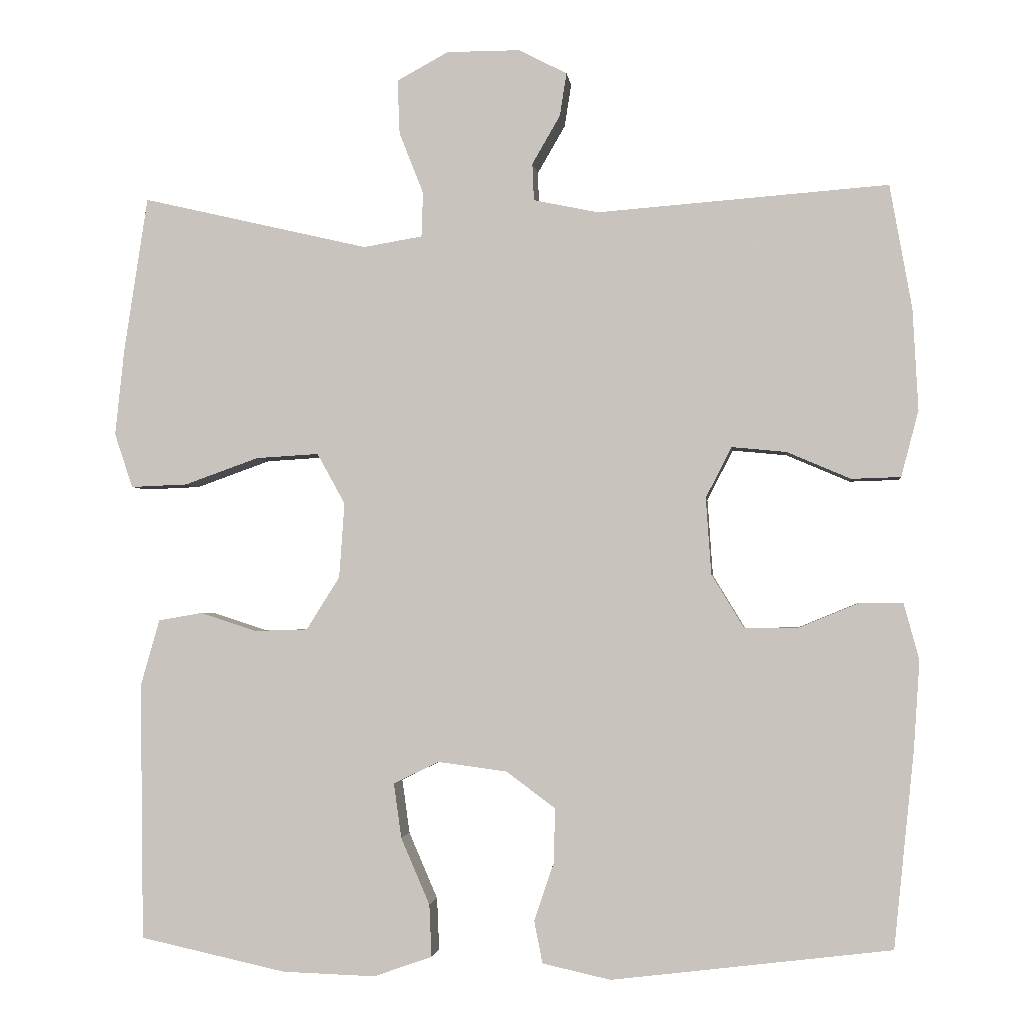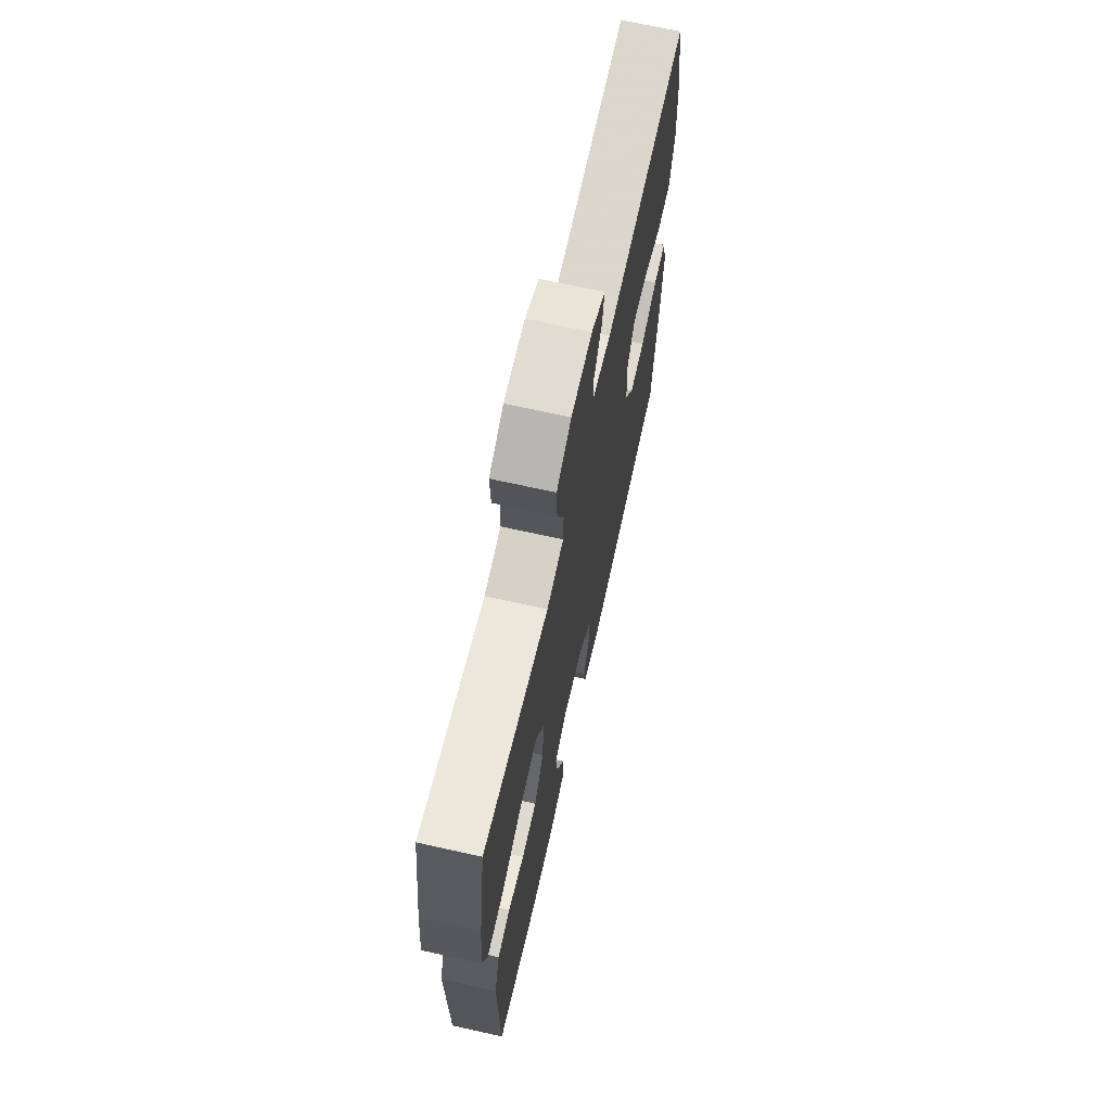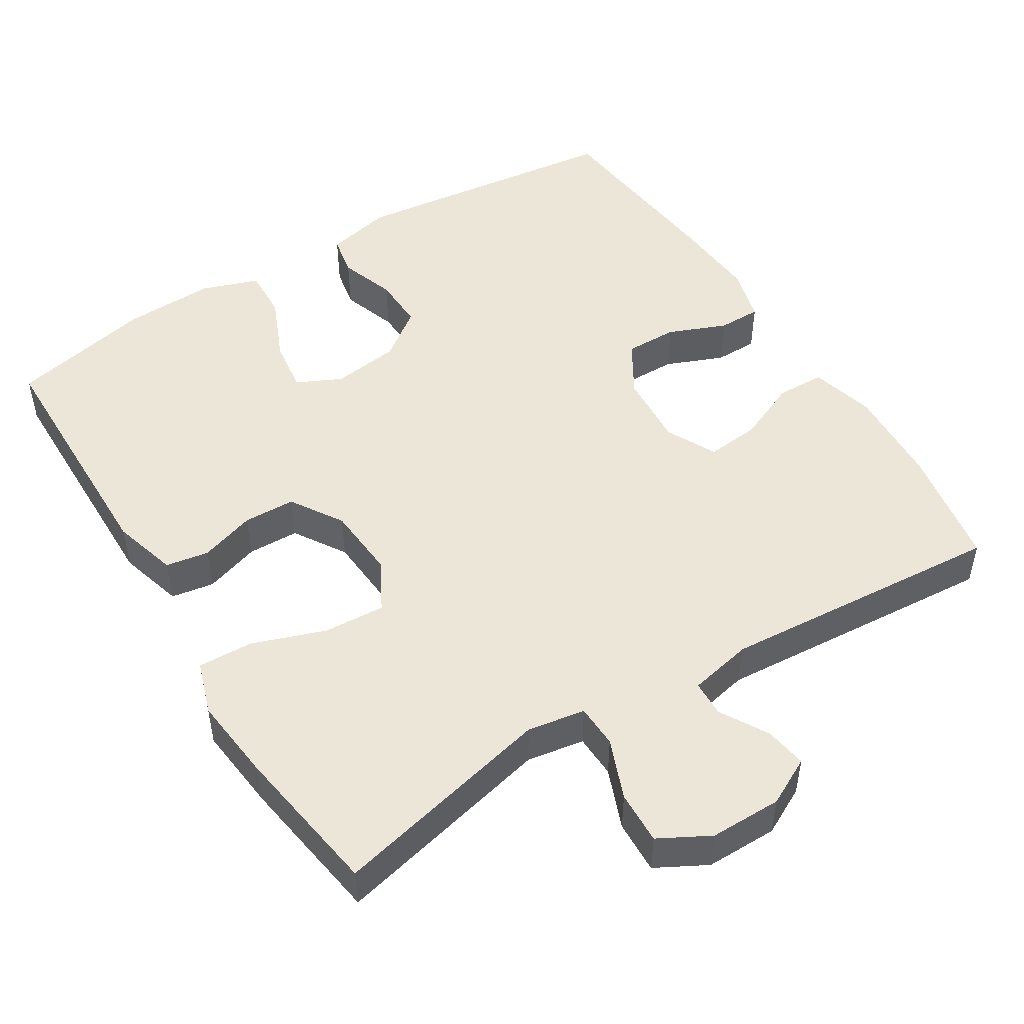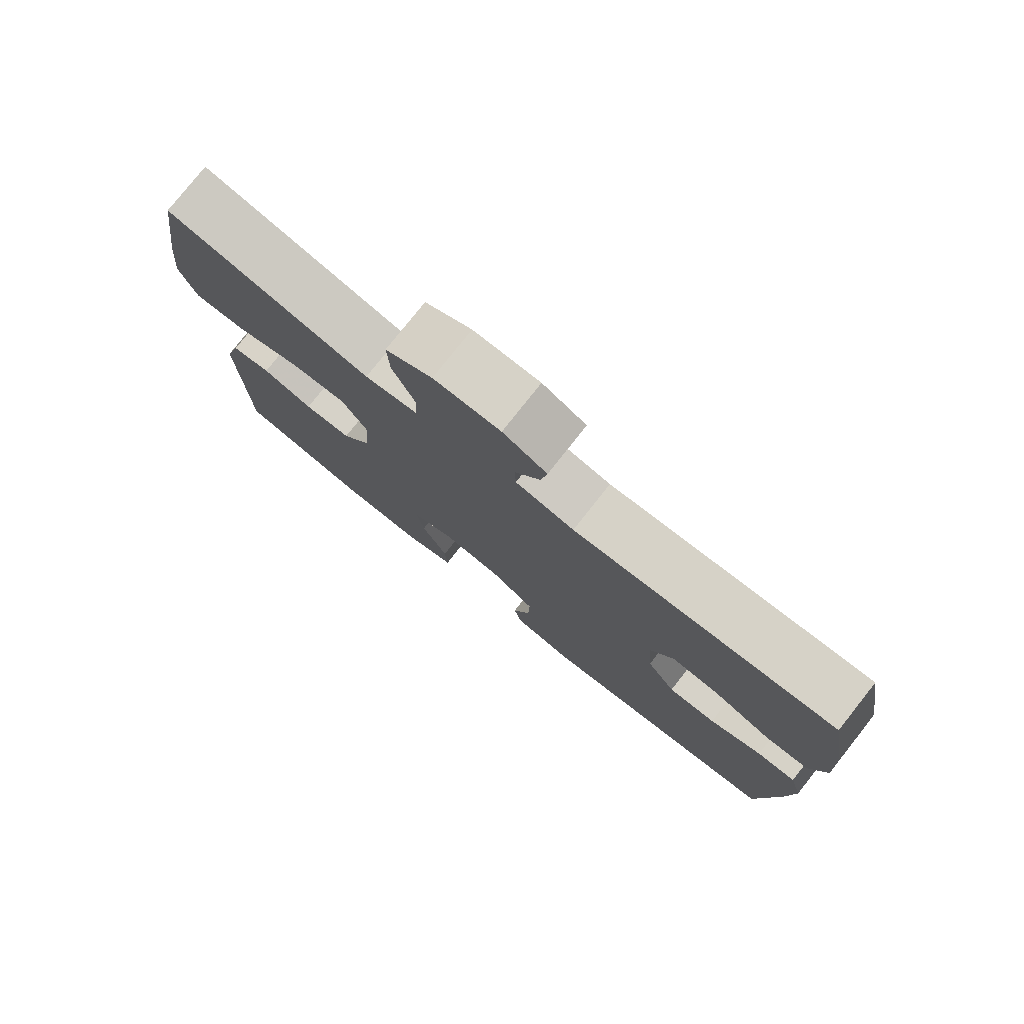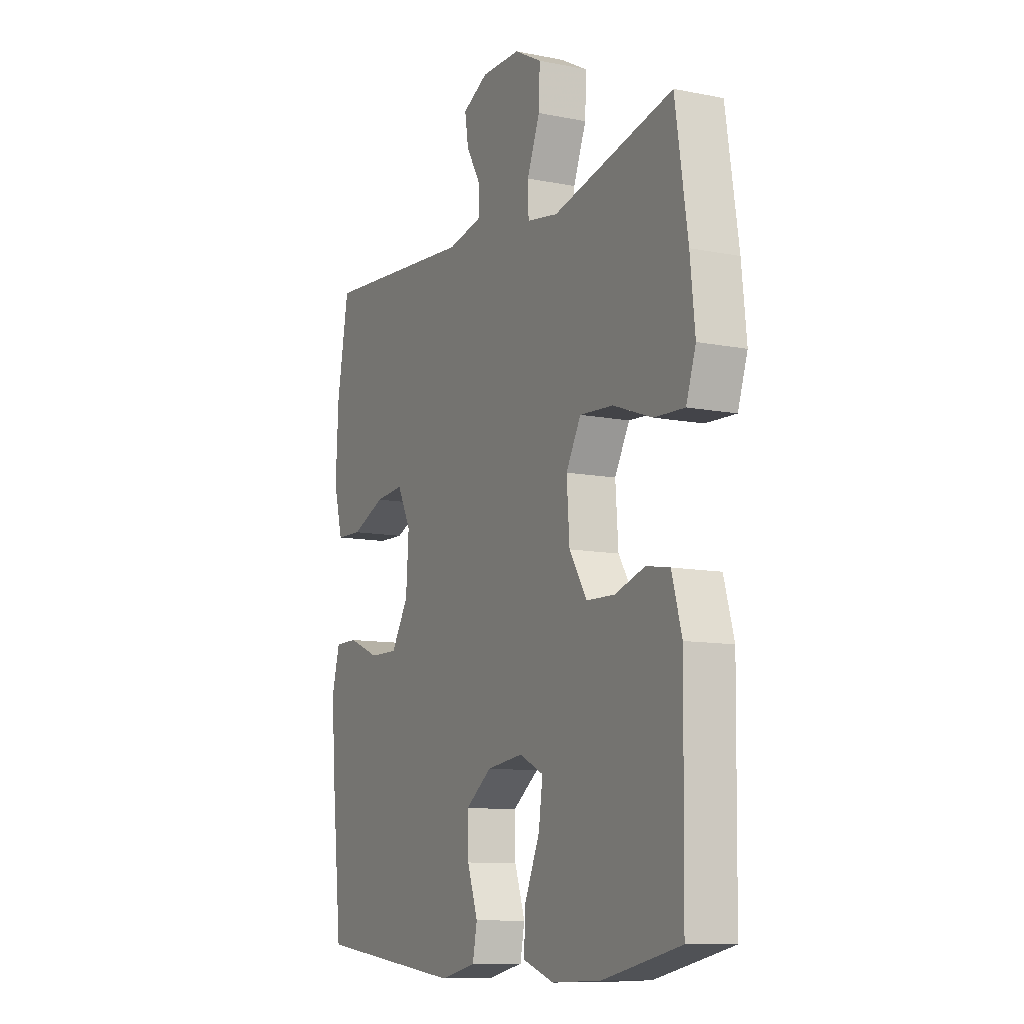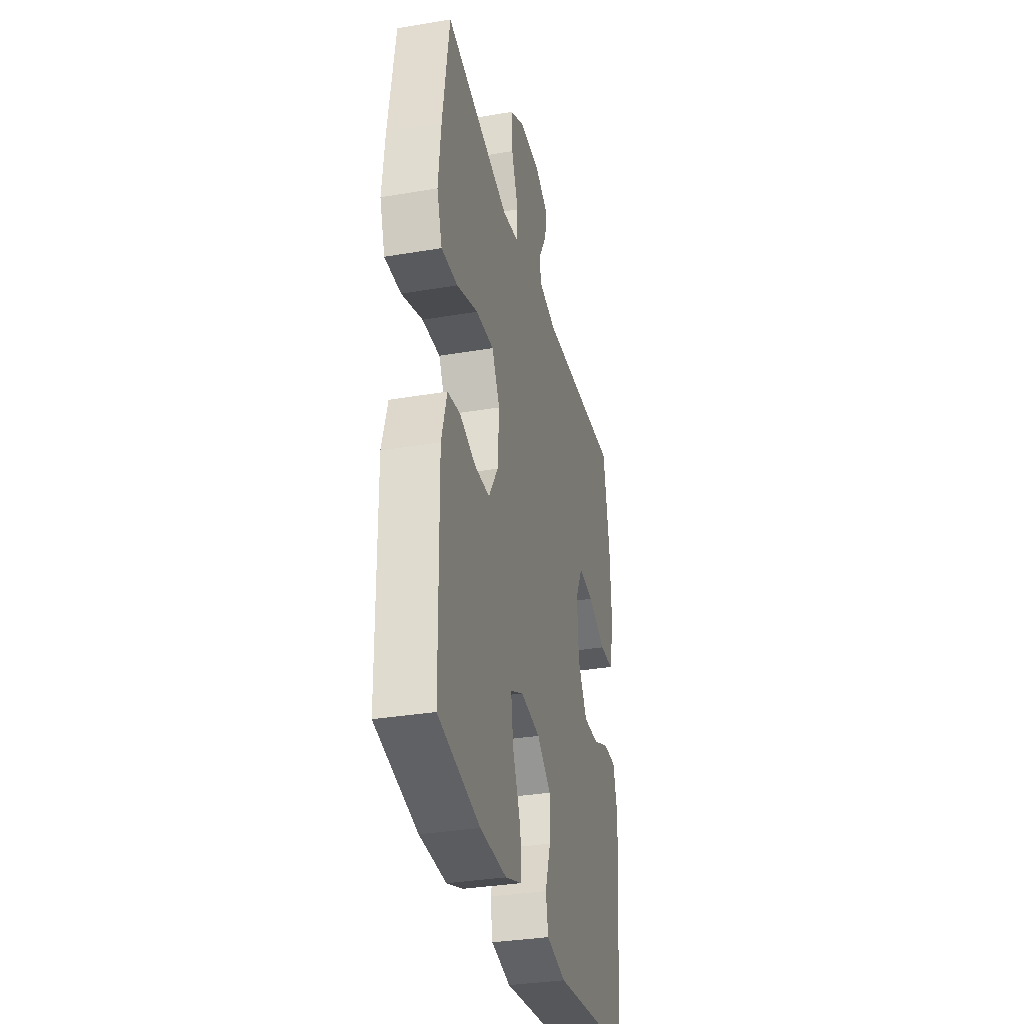
<metadata>
{"format":"obj","ext":"obj","renderer":"f3d","projection":"perspective","resolution":1024,"background":"white","views":[{"elev":-2.3,"azim":6.6,"up":"+Z"},{"elev":69.0,"azim":-77.4,"up":"+Z"},{"elev":49.3,"azim":-31.9,"up":"+Y"},{"elev":78.6,"azim":38.4,"up":"+Z"},{"elev":-10.4,"azim":-116.7,"up":"+Z"},{"elev":-33.4,"azim":-76.9,"up":"+Z"}]}
</metadata>
<code>
v -0.5 0.07 -0.5
v -0.505 0.07 -0.161
v -0.48 0.07 -0.073
v -0.422 0.07 -0.063
v -0.347 0.07 -0.087
v -0.277 0.07 -0.085
v -0.233 0.07 -0.015
v -0.226 0.07 0.084
v -0.263 0.07 0.151
v -0.346 0.07 0.146
v -0.444 0.07 0.111
v -0.519 0.07 0.108
v -0.543 0.07 0.18
v -0.531 0.07 0.295
v -0.5 0.07 0.5
v -0.2 0.07 0.43
v -0.122 0.07 0.443
v -0.12 0.07 0.502
v -0.152 0.07 0.583
v -0.155 0.07 0.655
v -0.087 0.07 0.692
v 0.01 0.07 0.692
v 0.074 0.07 0.659
v 0.065 0.07 0.602
v 0.028 0.07 0.538
v 0.03 0.07 0.489
v 0.116 0.07 0.471
v 0.5 0.07 0.5
v 0.529 0.07 0.336
v 0.536 0.07 0.202
v 0.513 0.07 0.115
v 0.448 0.07 0.113
v 0.364 0.07 0.149
v 0.292 0.07 0.156
v 0.258 0.07 0.089
v 0.265 0.07 -0.012
v 0.308 0.07 -0.083
v 0.379 0.07 -0.082
v 0.457 0.07 -0.05
v 0.515 0.07 -0.05
v 0.535 0.07 -0.124
v 0.527 0.07 -0.241
v 0.5 0.07 -0.5
v 0.131 0.07 -0.545
v 0.041 0.07 -0.525
v 0.03 0.07 -0.469
v 0.056 0.07 -0.393
v 0.058 0.07 -0.321
v -0.007 0.07 -0.273
v -0.098 0.07 -0.261
v -0.158 0.07 -0.29
v -0.148 0.07 -0.362
v -0.11 0.07 -0.45
v -0.107 0.07 -0.519
v -0.184 0.07 -0.546
v -0.307 0.07 -0.542
v -0.5 0 -0.5
v -0.505 0 -0.161
v -0.48 0 -0.073
v -0.422 0 -0.063
v -0.347 0 -0.087
v -0.277 0 -0.085
v -0.233 0 -0.015
v -0.226 0 0.084
v -0.263 0 0.151
v -0.346 0 0.146
v -0.444 0 0.111
v -0.519 0 0.108
v -0.543 0 0.18
v -0.531 0 0.295
v -0.5 0 0.5
v -0.2 0 0.43
v -0.122 0 0.443
v -0.12 0 0.502
v -0.152 0 0.583
v -0.155 0 0.655
v -0.087 0 0.692
v 0.01 0 0.692
v 0.074 0 0.659
v 0.065 0 0.602
v 0.028 0 0.538
v 0.03 0 0.489
v 0.116 0 0.471
v 0.5 0 0.5
v 0.529 0 0.336
v 0.536 0 0.202
v 0.513 0 0.115
v 0.448 0 0.113
v 0.364 0 0.149
v 0.292 0 0.156
v 0.258 0 0.089
v 0.265 0 -0.012
v 0.308 0 -0.083
v 0.379 0 -0.082
v 0.457 0 -0.05
v 0.515 0 -0.05
v 0.535 0 -0.124
v 0.527 0 -0.241
v 0.5 0 -0.5
v 0.131 0 -0.545
v 0.041 0 -0.525
v 0.03 0 -0.469
v 0.056 0 -0.393
v 0.058 0 -0.321
v -0.007 0 -0.273
v -0.098 0 -0.261
v -0.158 0 -0.29
v -0.148 0 -0.362
v -0.11 0 -0.45
v -0.107 0 -0.519
v -0.184 0 -0.546
v -0.307 0 -0.542
f 52 53 54 55
f 51 52 55 56
f 44 45 46 47
f 44 47 48
f 43 44 48
f 42 43 48 49
f 38 39 40 41
f 37 38 41 42
f 30 31 32 33
f 30 33 34
f 27 28 29 30
f 26 27 30 34
f 22 23 24 25
f 22 25 26
f 21 22 26
f 18 19 20 21
f 17 18 21 26
f 13 14 15 16
f 13 16 17
f 10 11 12 13
f 9 10 13 17
f 8 9 17 26
f 2 3 4 5
f 2 5 6
f 51 56 1 2
f 50 51 2 6
f 37 42 49 50
f 36 37 50 6
f 35 36 6 7
f 26 34 35
f 7 8 26 35
f 111 110 109 108
f 112 111 108 107
f 103 102 101 100
f 104 103 100
f 104 100 99
f 105 104 99 98
f 97 96 95 94
f 98 97 94 93
f 89 88 87 86
f 90 89 86
f 86 85 84 83
f 90 86 83 82
f 81 80 79 78
f 82 81 78
f 82 78 77
f 77 76 75 74
f 82 77 74 73
f 72 71 70 69
f 73 72 69
f 69 68 67 66
f 73 69 66 65
f 82 73 65 64
f 61 60 59 58
f 62 61 58
f 58 57 112 107
f 62 58 107 106
f 106 105 98 93
f 62 106 93 92
f 63 62 92 91
f 91 90 82
f 91 82 64 63
f 1 57 58 2
f 2 58 59 3
f 3 59 60 4
f 4 60 61 5
f 5 61 62 6
f 6 62 63 7
f 7 63 64 8
f 8 64 65 9
f 9 65 66 10
f 10 66 67 11
f 11 67 68 12
f 12 68 69 13
f 13 69 70 14
f 14 70 71 15
f 15 71 72 16
f 16 72 73 17
f 17 73 74 18
f 18 74 75 19
f 19 75 76 20
f 20 76 77 21
f 21 77 78 22
f 22 78 79 23
f 23 79 80 24
f 24 80 81 25
f 25 81 82 26
f 26 82 83 27
f 27 83 84 28
f 28 84 85 29
f 29 85 86 30
f 30 86 87 31
f 31 87 88 32
f 32 88 89 33
f 33 89 90 34
f 34 90 91 35
f 35 91 92 36
f 36 92 93 37
f 37 93 94 38
f 38 94 95 39
f 39 95 96 40
f 40 96 97 41
f 41 97 98 42
f 42 98 99 43
f 43 99 100 44
f 44 100 101 45
f 45 101 102 46
f 46 102 103 47
f 47 103 104 48
f 48 104 105 49
f 49 105 106 50
f 50 106 107 51
f 51 107 108 52
f 52 108 109 53
f 53 109 110 54
f 54 110 111 55
f 55 111 112 56
f 56 112 57 1

</code>
